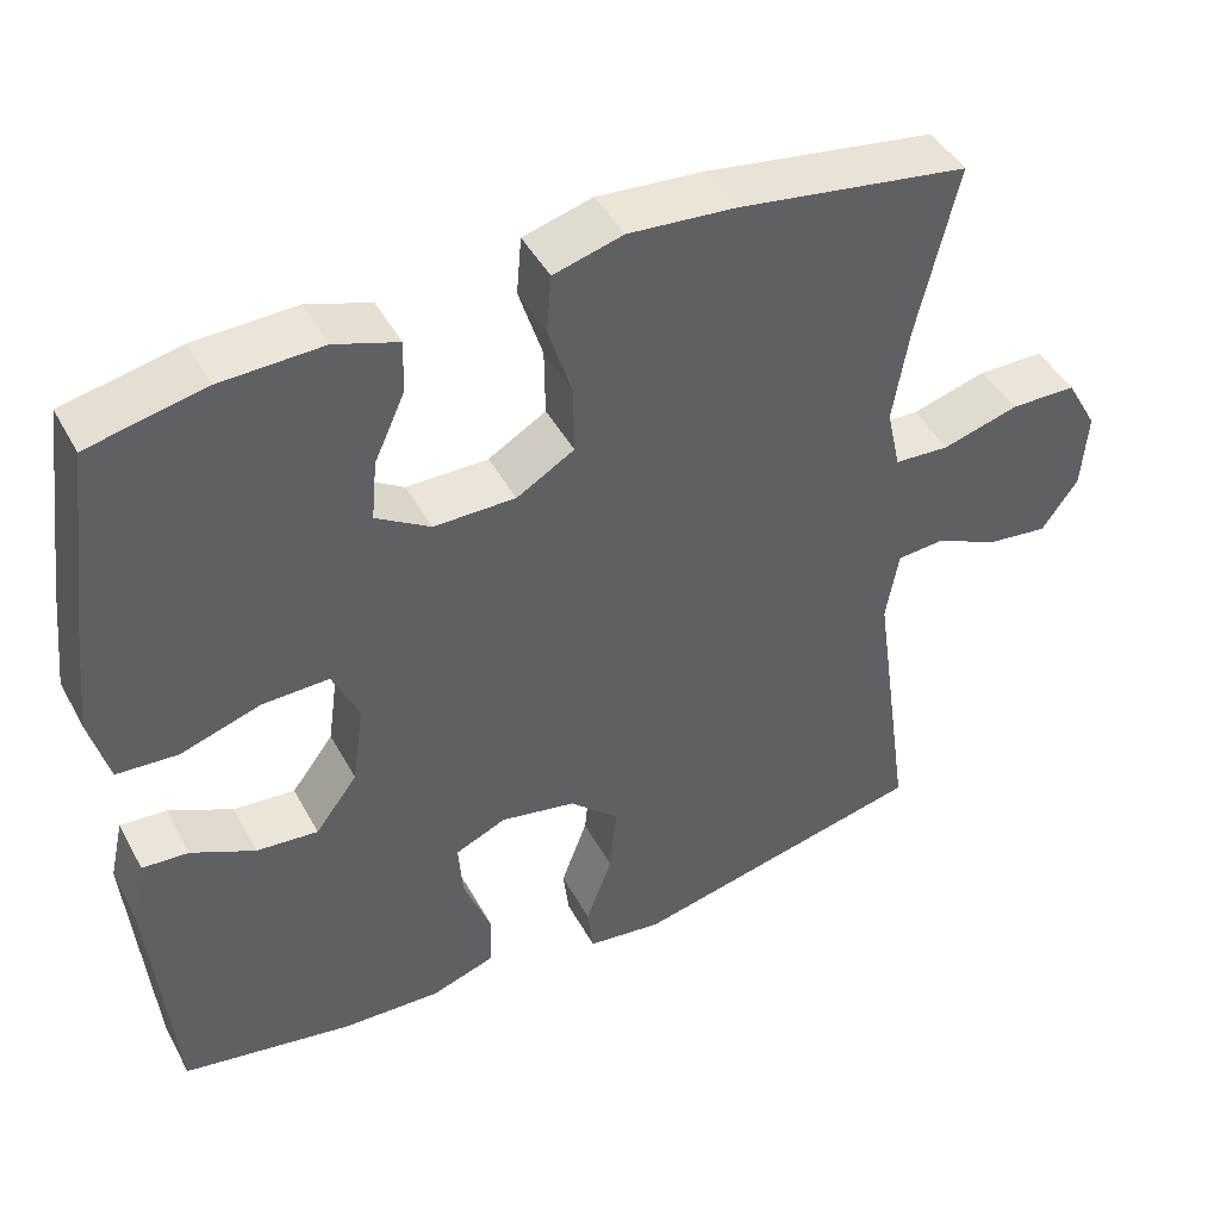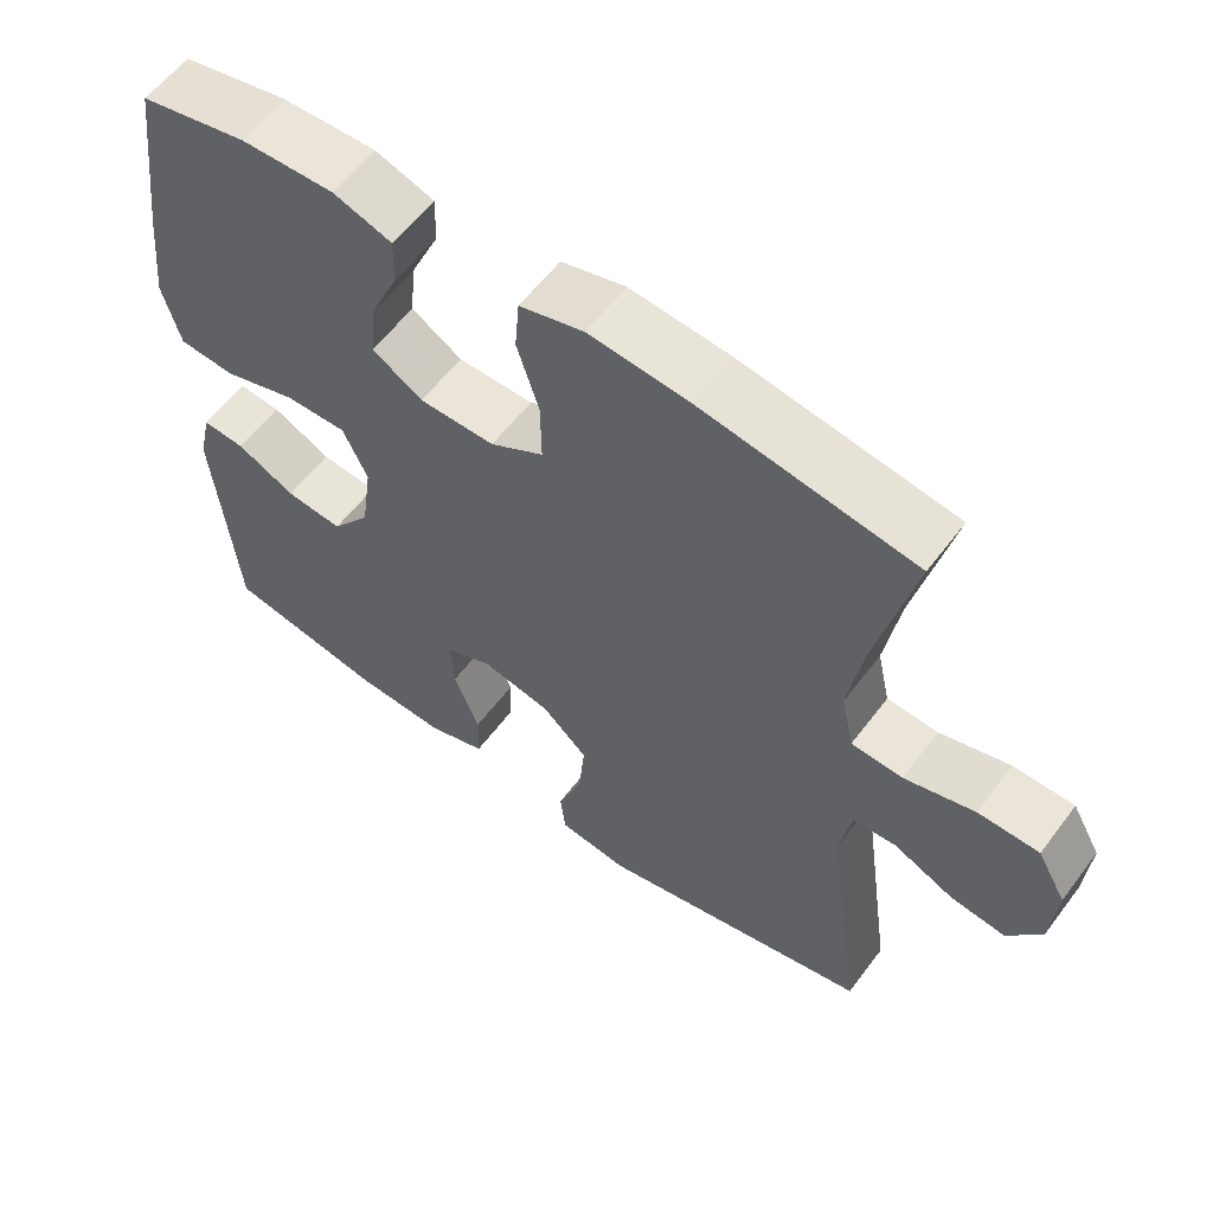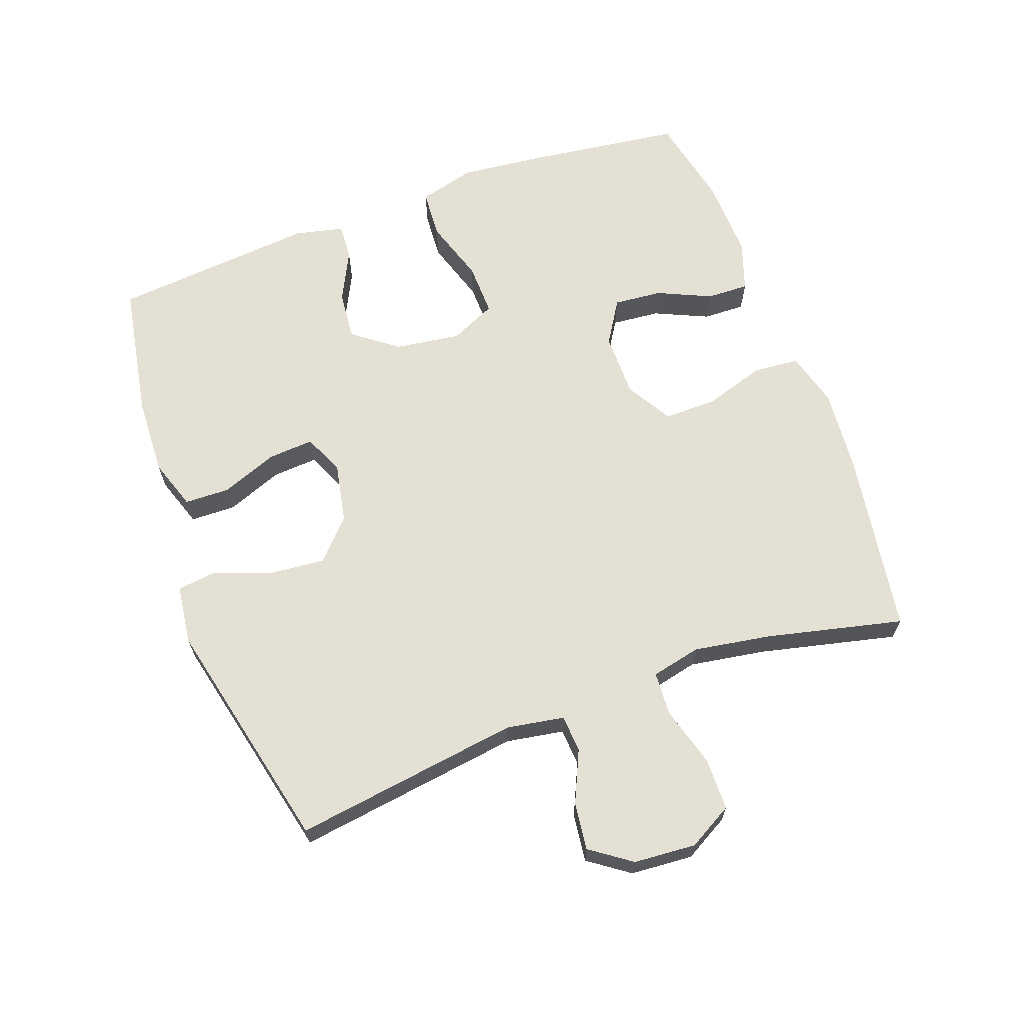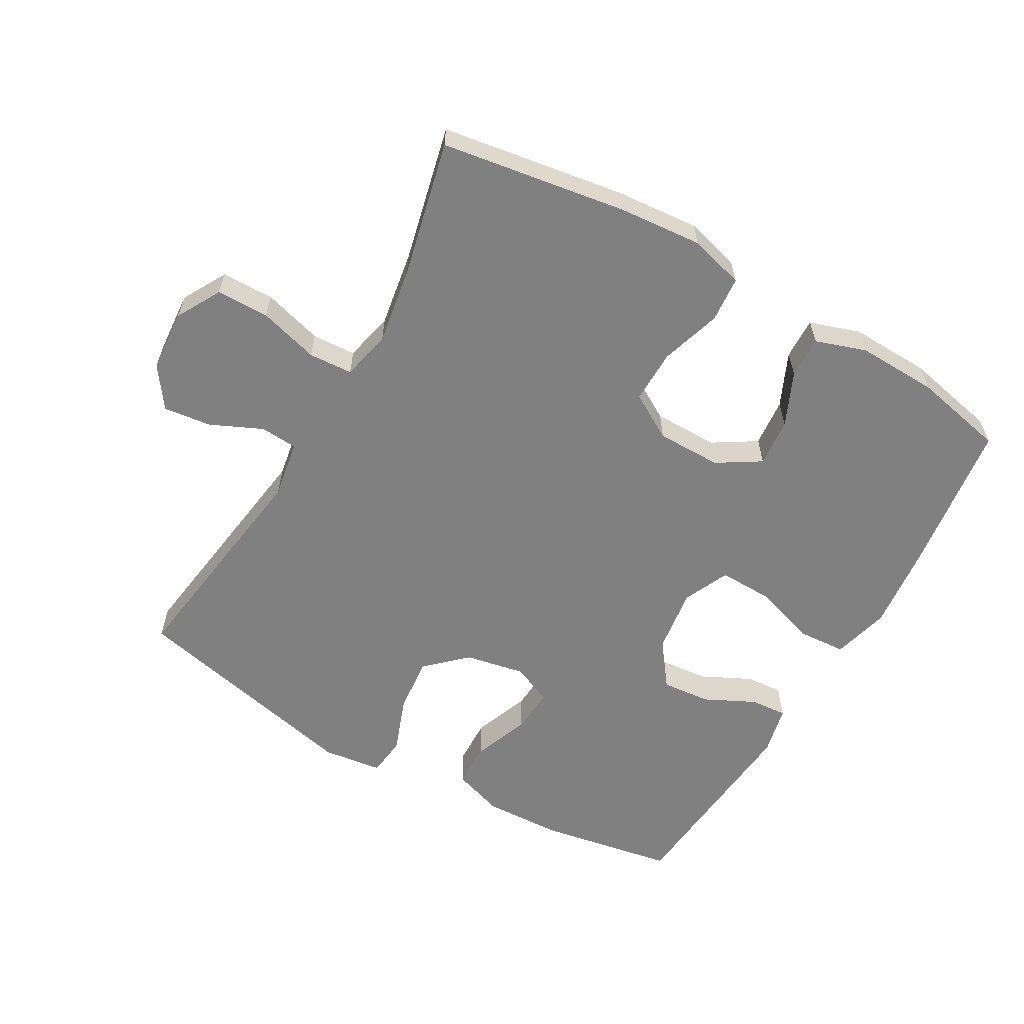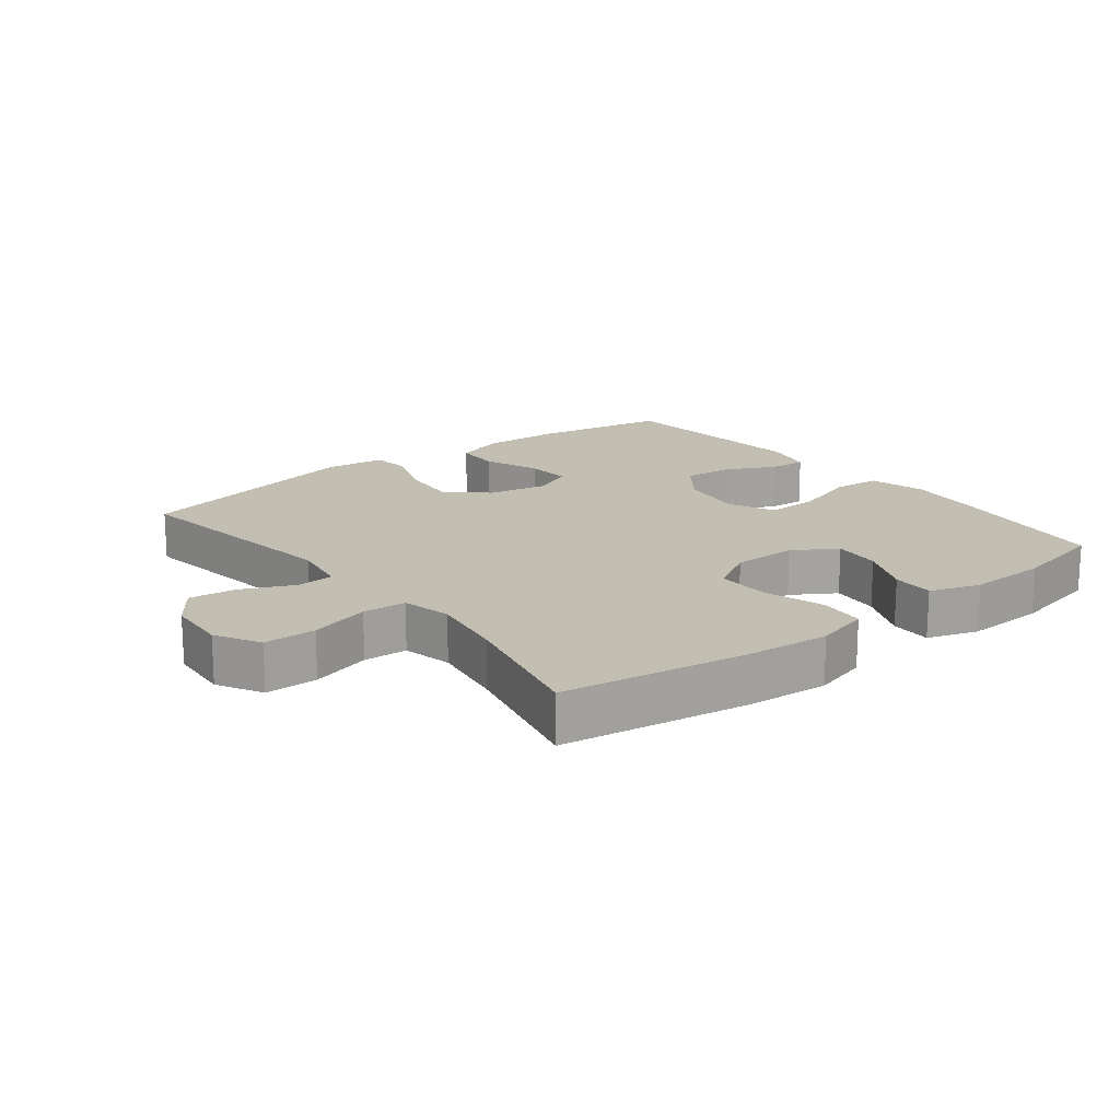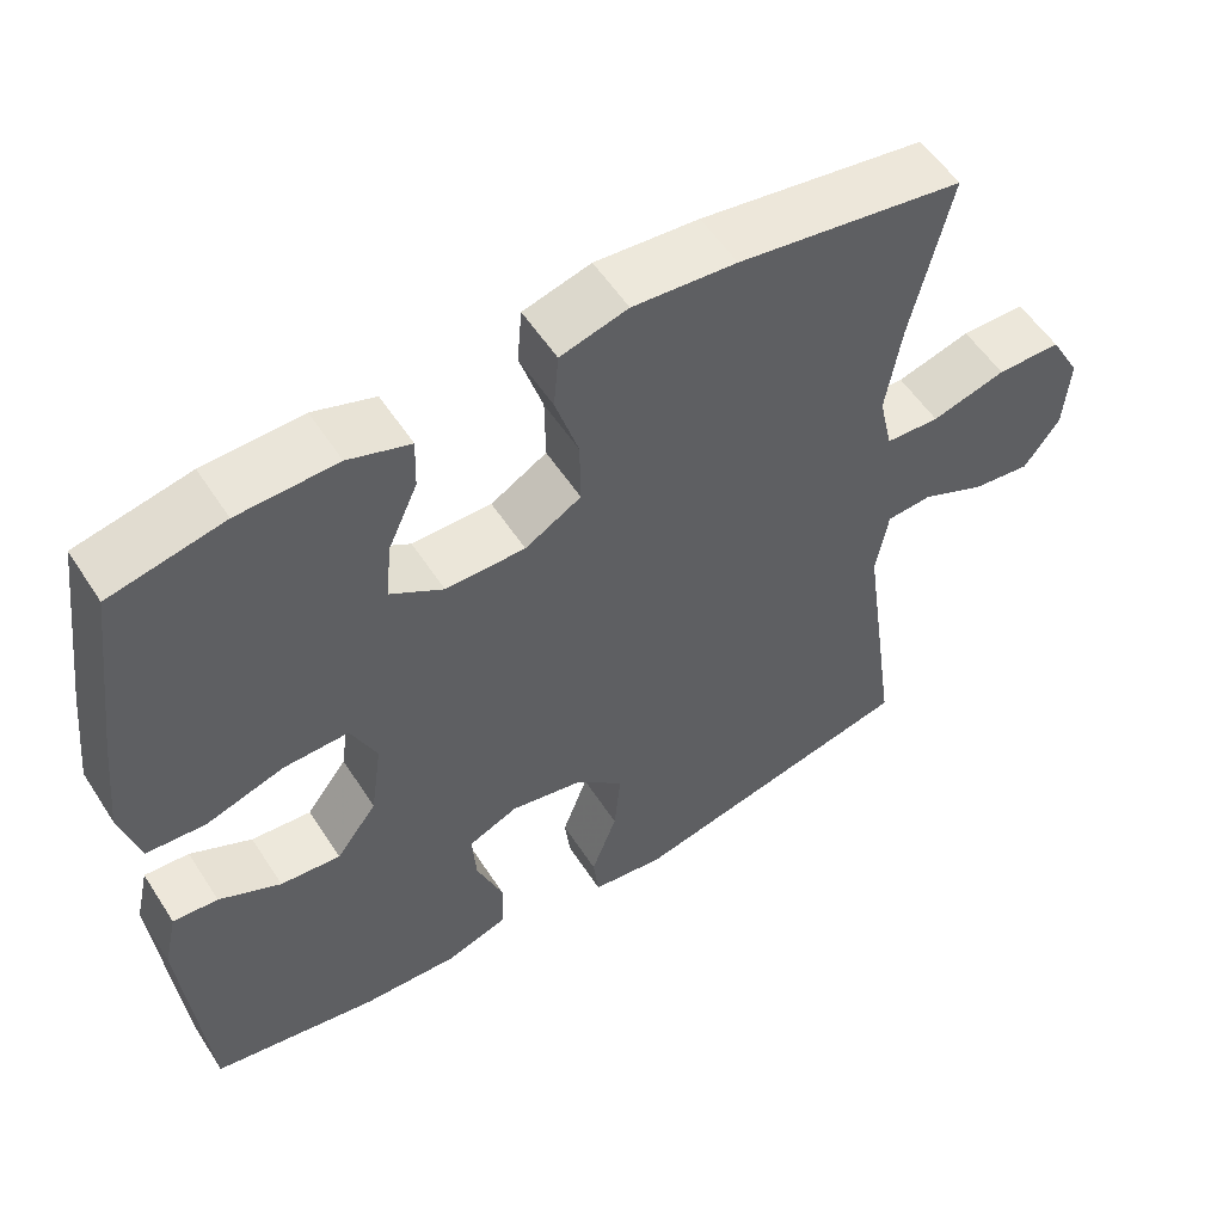
<metadata>
{"format":"obj","ext":"obj","renderer":"f3d","projection":"perspective","resolution":1024,"background":"white","views":[{"elev":45.0,"azim":152.9,"up":"+Z"},{"elev":58.7,"azim":-143.3,"up":"+Z"},{"elev":65.7,"azim":-110.1,"up":"+Y"},{"elev":-60.1,"azim":-29.8,"up":"+Y"},{"elev":17.4,"azim":-38.1,"up":"+Y"},{"elev":55.2,"azim":147.6,"up":"+Z"}]}
</metadata>
<code>
v 0.5 0.07 0.5
v 0.531 0.07 0.266
v 0.545 0.07 0.135
v 0.522 0.07 0.048
v 0.448 0.07 0.043
v 0.351 0.07 0.074
v 0.27 0.07 0.076
v 0.238 0.07 0.006
v 0.252 0.07 -0.094
v 0.303 0.07 -0.162
v 0.378 0.07 -0.155
v 0.455 0.07 -0.117
v 0.511 0.07 -0.113
v 0.528 0.07 -0.188
v 0.5 0.07 -0.5
v 0.293 0.07 -0.537
v 0.173 0.07 -0.542
v 0.096 0.07 -0.516
v 0.094 0.07 -0.447
v 0.127 0.07 -0.361
v 0.132 0.07 -0.291
v 0.07 0.07 -0.264
v -0.021 0.07 -0.282
v -0.081 0.07 -0.338
v -0.073 0.07 -0.423
v -0.041 0.07 -0.51
v -0.048 0.07 -0.57
v -0.139 0.07 -0.582
v -0.5 0.07 -0.5
v -0.451 0.07 -0.153
v -0.466 0.07 -0.065
v -0.523 0.07 -0.061
v -0.602 0.07 -0.097
v -0.675 0.07 -0.106
v -0.719 0.07 -0.044
v -0.726 0.07 0.051
v -0.688 0.07 0.119
v -0.608 0.07 0.12
v -0.516 0.07 0.094
v -0.449 0.07 0.098
v -0.432 0.07 0.174
v -0.451 0.07 0.29
v -0.5 0.07 0.5
v -0.219 0.07 0.544
v -0.09 0.07 0.555
v -0.006 0.07 0.532
v 0 0.07 0.462
v -0.029 0.07 0.37
v -0.03 0.07 0.288
v 0.04 0.07 0.247
v 0.139 0.07 0.247
v 0.205 0.07 0.288
v 0.198 0.07 0.362
v 0.161 0.07 0.444
v 0.159 0.07 0.508
v 0.236 0.07 0.534
v 0.359 0.07 0.53
v 0.5 0 0.5
v 0.531 0 0.266
v 0.545 0 0.135
v 0.522 0 0.048
v 0.448 0 0.043
v 0.351 0 0.074
v 0.27 0 0.076
v 0.238 0 0.006
v 0.252 0 -0.094
v 0.303 0 -0.162
v 0.378 0 -0.155
v 0.455 0 -0.117
v 0.511 0 -0.113
v 0.528 0 -0.188
v 0.5 0 -0.5
v 0.293 0 -0.537
v 0.173 0 -0.542
v 0.096 0 -0.516
v 0.094 0 -0.447
v 0.127 0 -0.361
v 0.132 0 -0.291
v 0.07 0 -0.264
v -0.021 0 -0.282
v -0.081 0 -0.338
v -0.073 0 -0.423
v -0.041 0 -0.51
v -0.048 0 -0.57
v -0.139 0 -0.582
v -0.5 0 -0.5
v -0.451 0 -0.153
v -0.466 0 -0.065
v -0.523 0 -0.061
v -0.602 0 -0.097
v -0.675 0 -0.106
v -0.719 0 -0.044
v -0.726 0 0.051
v -0.688 0 0.119
v -0.608 0 0.12
v -0.516 0 0.094
v -0.449 0 0.098
v -0.432 0 0.174
v -0.451 0 0.29
v -0.5 0 0.5
v -0.219 0 0.544
v -0.09 0 0.555
v -0.006 0 0.532
v 0 0 0.462
v -0.029 0 0.37
v -0.03 0 0.288
v 0.04 0 0.247
v 0.139 0 0.247
v 0.205 0 0.288
v 0.198 0 0.362
v 0.161 0 0.444
v 0.159 0 0.508
v 0.236 0 0.534
v 0.359 0 0.53
f 4 5 6
f 3 4 6
f 2 3 6
f 1 2 6
f 57 1 6
f 56 57 6
f 55 56 6
f 54 55 6
f 53 54 6
f 52 53 6 7
f 51 52 7 8
f 50 51 8 9
f 49 50 9
f 46 47 48
f 45 46 48
f 44 45 48
f 43 44 48
f 42 43 48
f 41 42 48 49
f 40 41 49 9
f 37 38 39
f 36 37 39
f 35 36 39
f 34 35 39
f 33 34 39
f 32 33 39
f 39 40 9
f 32 39 9
f 31 32 9
f 28 29 30
f 27 28 30
f 26 27 30
f 25 26 30
f 24 25 30 31
f 23 24 31
f 31 9 10
f 23 31 10
f 22 23 10
f 18 19 20
f 17 18 20
f 16 17 20
f 15 16 20
f 14 15 20
f 13 14 20
f 12 13 20
f 11 12 20
f 11 20 21
f 10 11 21 22
f 63 62 61
f 63 61 60
f 63 60 59
f 63 59 58
f 63 58 114
f 63 114 113
f 63 113 112
f 63 112 111
f 63 111 110
f 64 63 110 109
f 65 64 109 108
f 66 65 108 107
f 66 107 106
f 105 104 103
f 105 103 102
f 105 102 101
f 105 101 100
f 105 100 99
f 106 105 99 98
f 66 106 98 97
f 96 95 94
f 96 94 93
f 96 93 92
f 96 92 91
f 96 91 90
f 96 90 89
f 66 97 96
f 66 96 89
f 66 89 88
f 87 86 85
f 87 85 84
f 87 84 83
f 87 83 82
f 88 87 82 81
f 88 81 80
f 67 66 88
f 67 88 80
f 67 80 79
f 77 76 75
f 77 75 74
f 77 74 73
f 77 73 72
f 77 72 71
f 77 71 70
f 77 70 69
f 77 69 68
f 78 77 68
f 79 78 68 67
f 1 58 59 2
f 2 59 60 3
f 3 60 61 4
f 4 61 62 5
f 5 62 63 6
f 6 63 64 7
f 7 64 65 8
f 8 65 66 9
f 9 66 67 10
f 10 67 68 11
f 11 68 69 12
f 12 69 70 13
f 13 70 71 14
f 14 71 72 15
f 15 72 73 16
f 16 73 74 17
f 17 74 75 18
f 18 75 76 19
f 19 76 77 20
f 20 77 78 21
f 21 78 79 22
f 22 79 80 23
f 23 80 81 24
f 24 81 82 25
f 25 82 83 26
f 26 83 84 27
f 27 84 85 28
f 28 85 86 29
f 29 86 87 30
f 30 87 88 31
f 31 88 89 32
f 32 89 90 33
f 33 90 91 34
f 34 91 92 35
f 35 92 93 36
f 36 93 94 37
f 37 94 95 38
f 38 95 96 39
f 39 96 97 40
f 40 97 98 41
f 41 98 99 42
f 42 99 100 43
f 43 100 101 44
f 44 101 102 45
f 45 102 103 46
f 46 103 104 47
f 47 104 105 48
f 48 105 106 49
f 49 106 107 50
f 50 107 108 51
f 51 108 109 52
f 52 109 110 53
f 53 110 111 54
f 54 111 112 55
f 55 112 113 56
f 56 113 114 57
f 57 114 58 1

</code>
